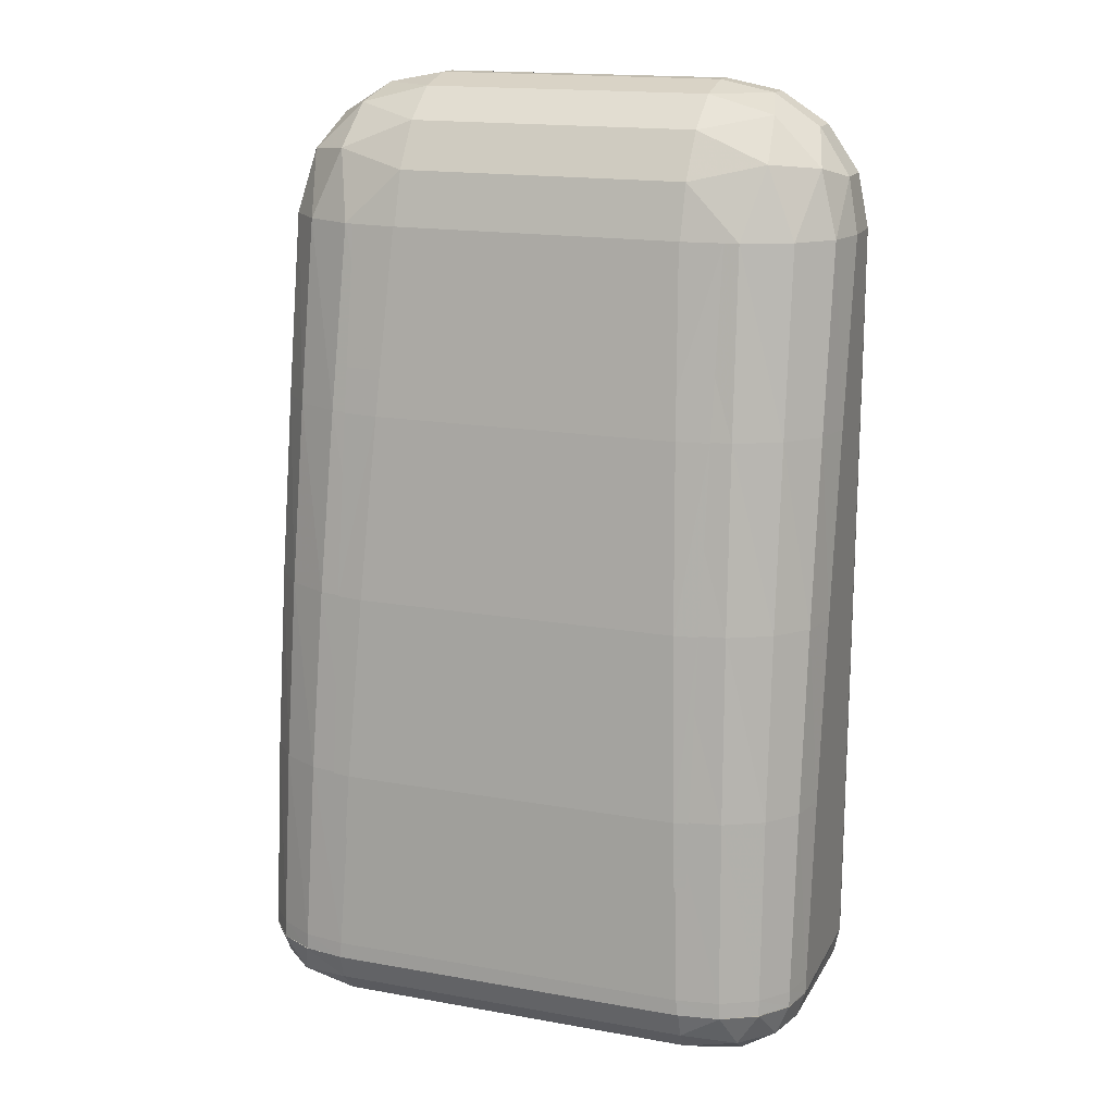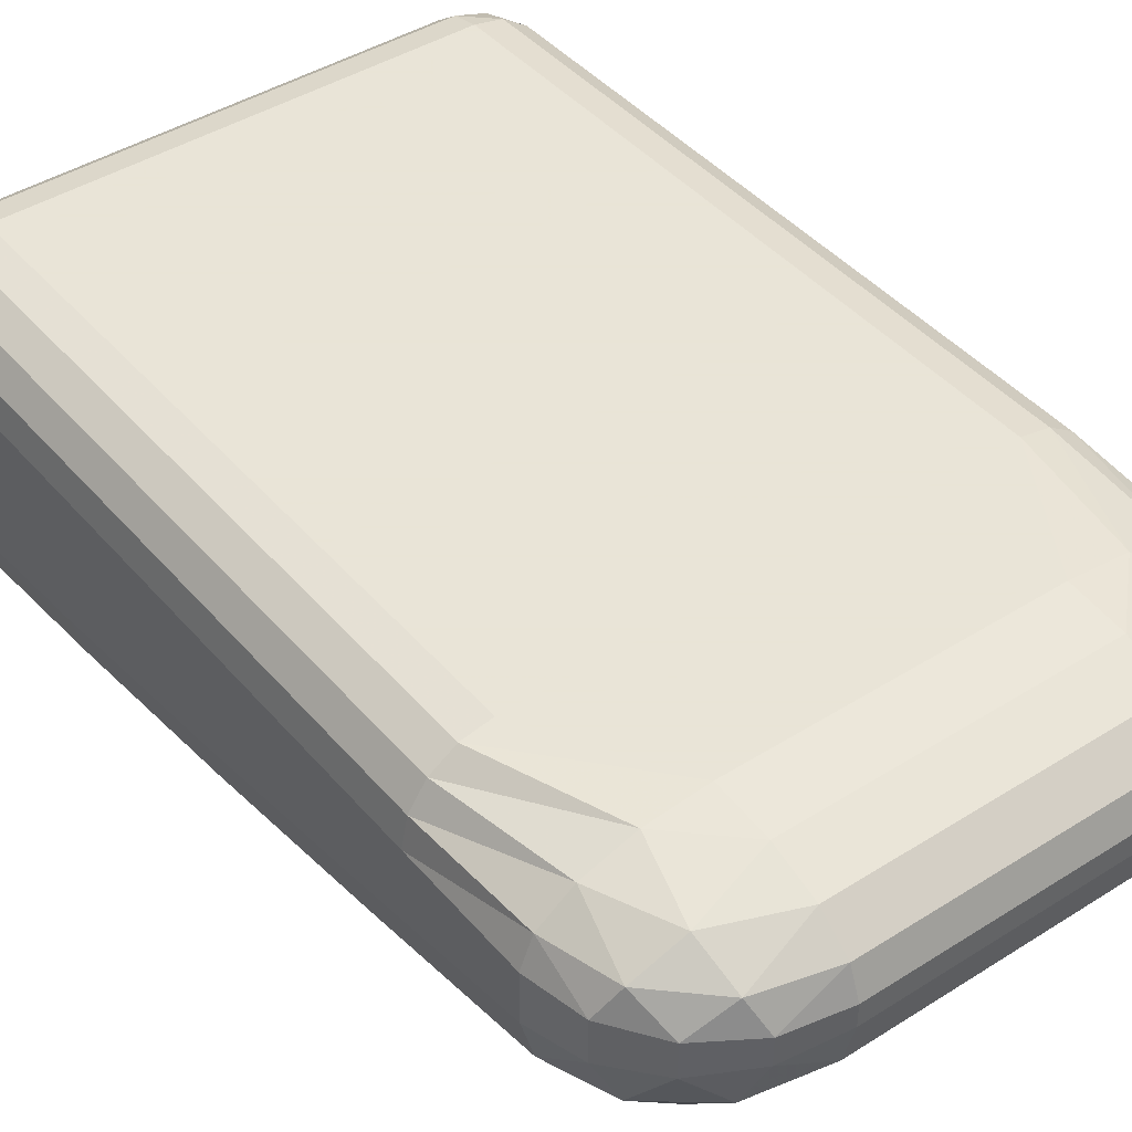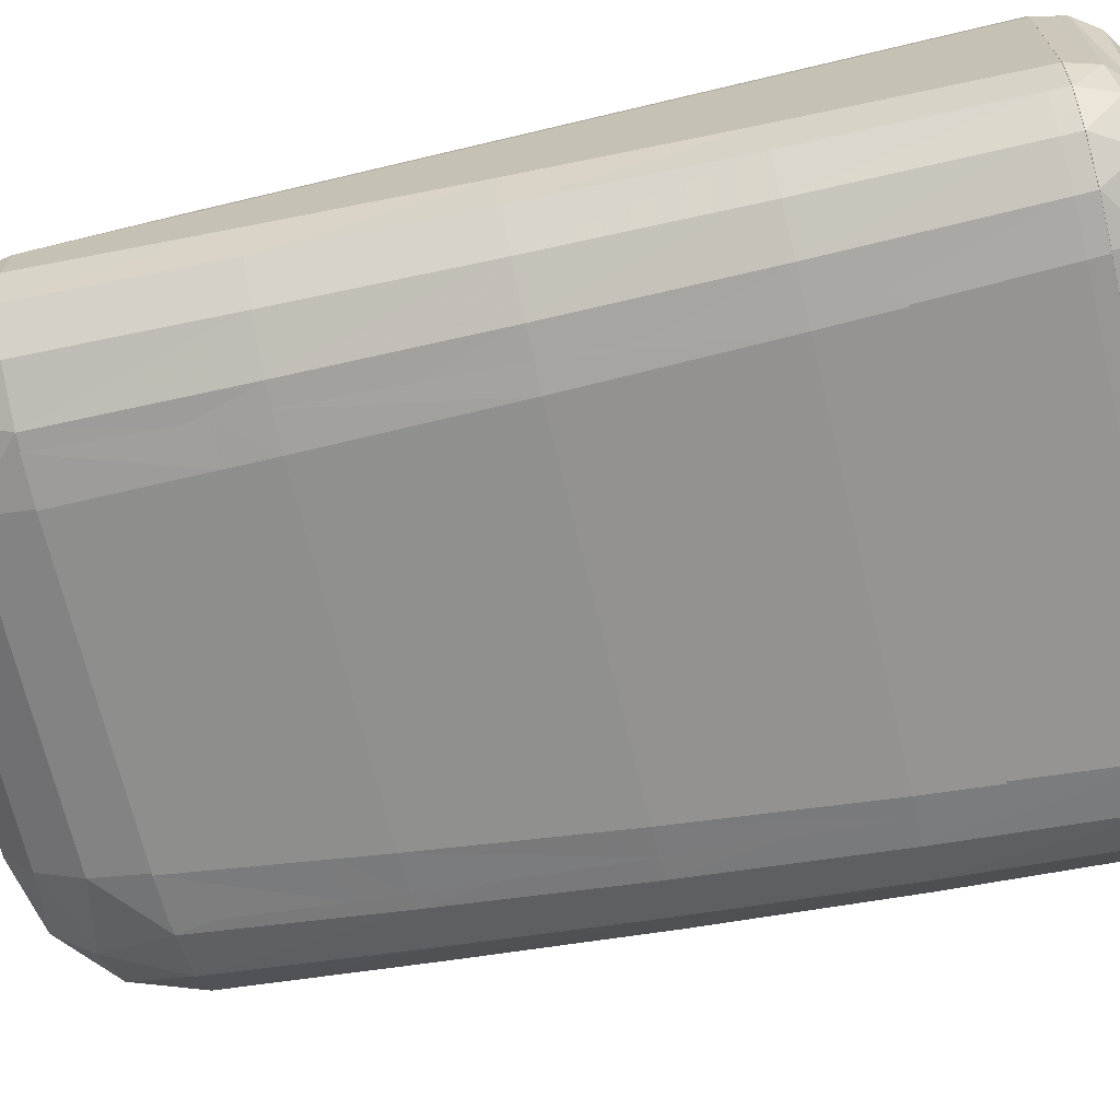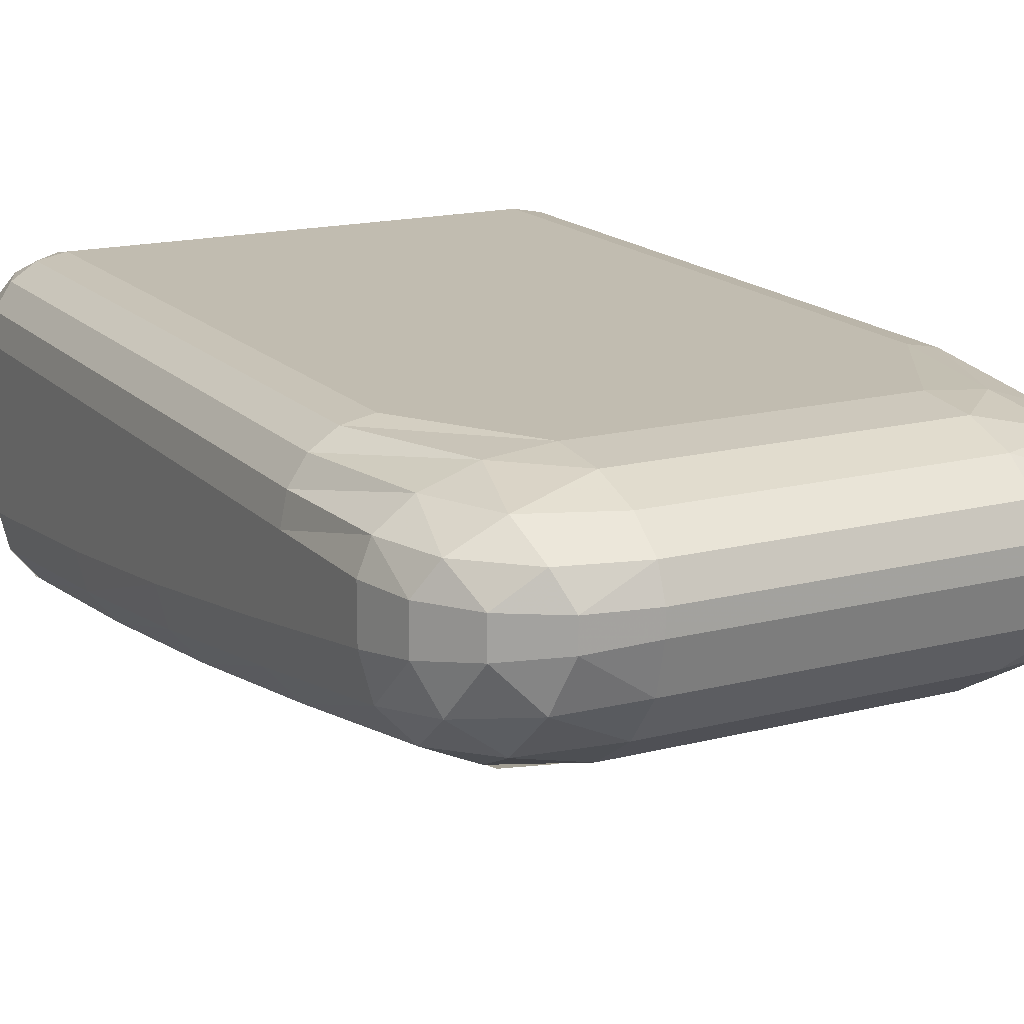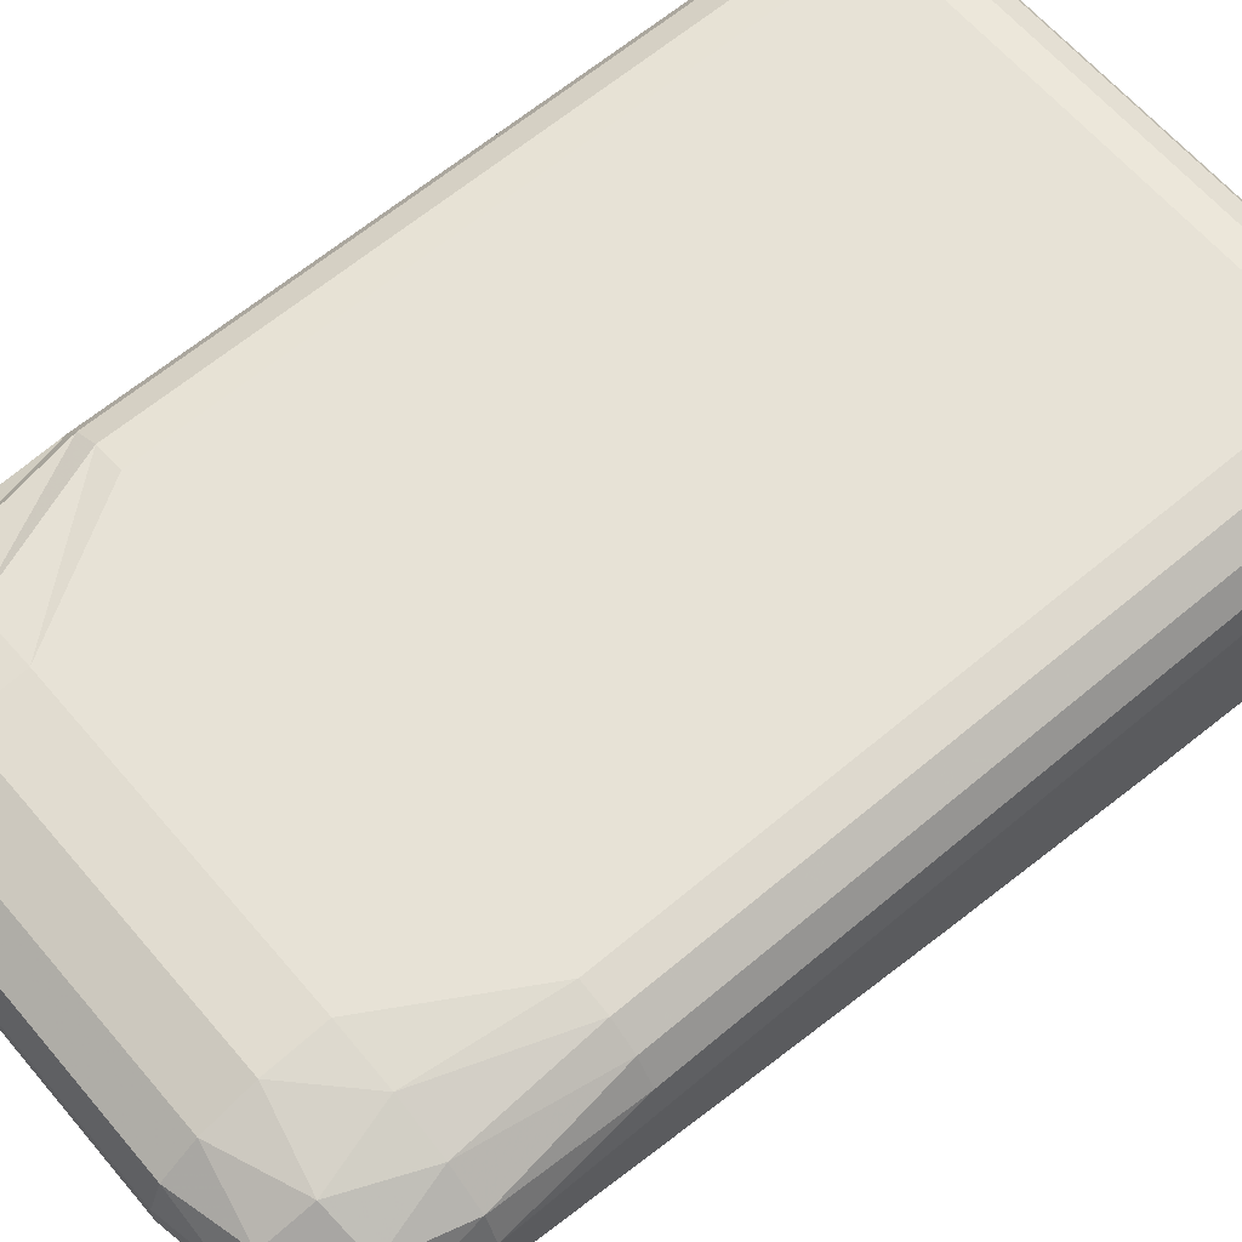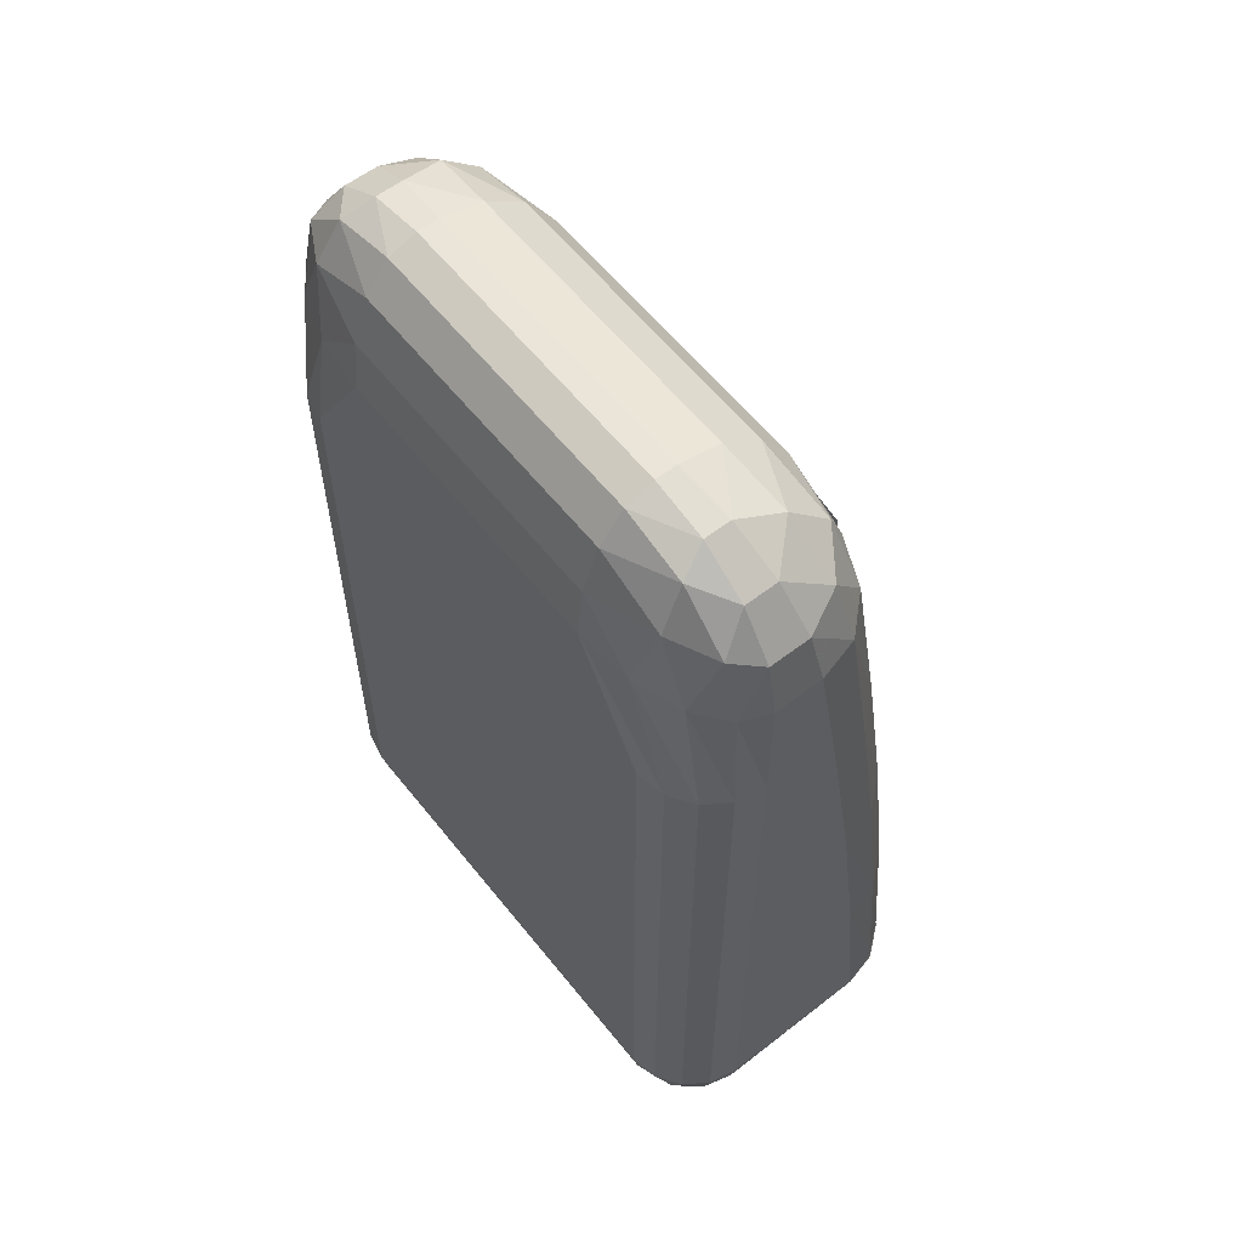
<metadata>
{"format":"obj","ext":"obj","renderer":"f3d","projection":"perspective","resolution":1024,"background":"white","views":[{"elev":16.6,"azim":20.0,"up":"+Z"},{"elev":42.8,"azim":-37.0,"up":"+Y"},{"elev":-68.9,"azim":103.4,"up":"+Y"},{"elev":16.5,"azim":-27.8,"up":"+Y"},{"elev":63.4,"azim":49.6,"up":"+Y"},{"elev":59.3,"azim":-128.3,"up":"+Z"}]}
</metadata>
<code>
v 0.125 0.75 0.12
v 0.875 0.75 0.12
v 0.1837 0.2107 0.12
v 0.8163 0.2107 0.12
v 0.1837 0.3746 0
v 0.8163 0.3746 0
v 0.125 0.625 0
v 0.875 0.625 0
v 1 0.625 0.12
v 1 0.3617 0.12
v 0 0.3617 0.12
v 0 0.625 0.12
v 0.125 0.7405 0.07408
v 0.875 0.7405 0.07408
v 0.125 0.7134 0.03515
v 0.875 0.7134 0.03515
v 0.125 0.6728 0.009134
v 0.875 0.6728 0.009134
v 0.1837 0.226 0.07408
v 0.8163 0.226 0.07408
v 0.1837 0.2626 0.03515
v 0.8163 0.2626 0.03515
v 0.1837 0.3148 0.009134
v 0.8163 0.3148 0.009134
v 0.9228 0.7405 0.12
v 0.9634 0.7134 0.12
v 0.9905 0.6728 0.12
v 0.8866 0.221 0.12
v 0.9462 0.2535 0.12
v 0.986 0.3029 0.12
v 0.07716 0.7405 0.12
v 0.03661 0.7134 0.12
v 0.009515 0.6728 0.12
v 0.1134 0.221 0.12
v 0.05382 0.2535 0.12
v 0.01399 0.3029 0.12
v 0.8866 0.3722 0.009134
v 0.9228 0.625 0.009134
v 0.9462 0.369 0.03515
v 0.9634 0.625 0.03515
v 0.986 0.3654 0.07408
v 0.9905 0.625 0.07408
v 0.1134 0.3722 0.009134
v 0.07716 0.625 0.009134
v 0.05382 0.369 0.03515
v 0.03661 0.625 0.03515
v 0.01399 0.3654 0.07408
v 0.009515 0.625 0.07408
v 0.9375 0.7134 0.06
v 0.975 0.6728 0.06457
v 0.9327 0.6728 0.02399
v 0.9081 0.2586 0.06
v 0.9633 0.3074 0.06457
v 0.9011 0.3117 0.02399
v 0.0625 0.7134 0.06
v 0.02499 0.6728 0.06457
v 0.06726 0.6728 0.02399
v 0.09187 0.2586 0.06
v 0.03673 0.3074 0.06457
v 0.09887 0.3117 0.02399
v 0.25 0.75 1.408
v 0.75 0.75 1.408
v 0.25 0.625 1.648
v 0.75 0.625 1.648
v 0.25 0.5886 1.648
v 0.75 0.5886 1.648
v 0.25 0.3689 1.408
v 0.75 0.3689 1.408
v 1 0.625 1.408
v 1 0.5442 1.408
v 0 0.5442 1.408
v 0 0.625 1.408
v 0.25 0.7405 1.5
v 0.75 0.7405 1.5
v 0.25 0.7134 1.578
v 0.75 0.7134 1.578
v 0.25 0.6728 1.63
v 0.75 0.6728 1.63
v 0.25 0.3967 1.5
v 0.75 0.3967 1.5
v 0.25 0.4485 1.578
v 0.75 0.4485 1.578
v 0.25 0.5159 1.63
v 0.75 0.5159 1.63
v 0.8457 0.7405 1.408
v 0.9268 0.7134 1.408
v 0.981 0.6728 1.408
v 0.8457 0.3794 1.408
v 0.9268 0.4164 1.408
v 0.981 0.4743 1.408
v 0.1543 0.7405 1.408
v 0.07322 0.7134 1.408
v 0.01903 0.6728 1.408
v 0.1543 0.3794 1.408
v 0.07322 0.4164 1.408
v 0.01903 0.4743 1.408
v 0.8457 0.5796 1.63
v 0.8457 0.625 1.63
v 0.9268 0.5685 1.578
v 0.9268 0.625 1.578
v 0.981 0.5563 1.5
v 0.981 0.625 1.5
v 0.1543 0.5796 1.63
v 0.1543 0.625 1.63
v 0.07322 0.5685 1.578
v 0.07322 0.625 1.578
v 0.01903 0.5563 1.5
v 0.01903 0.625 1.5
v 0.875 0.7134 1.528
v 0.95 0.6728 1.519
v 0.8655 0.6728 1.6
v 0.125 0.7134 1.528
v 0.04997 0.6728 1.519
v 0.1345 0.6728 1.6
v 0.875 0.4346 1.528
v 0.95 0.4897 1.519
v 0.8655 0.5045 1.6
v 0.125 0.4346 1.528
v 0.04997 0.4897 1.519
v 0.1345 0.5045 1.6
v 0.01427 0.3064 0.1479
v 0.01546 0.3355 0.4629
v 0.01665 0.3743 0.7779
v 0.01784 0.4218 1.093
v 0.06865 0.3651 1.093
v 0.06407 0.3194 0.7779
v 0.05949 0.2827 0.4629
v 0.05492 0.256 0.1479
v 0 0.3657 0.1479
v 0 0.3977 0.4629
v 0 0.4394 0.7779
v 0 0.4895 1.093
v 0.1447 0.3278 1.093
v 0.135 0.2829 0.7779
v 0.1254 0.2475 0.4629
v 0.1157 0.2223 0.1479
v 0 0.625 0.2079
v 0 0.625 0.5379
v 0 0.625 0.8679
v 0 0.625 1.198
v 0.2344 0.3158 1.093
v 0.2188 0.2705 0.7779
v 0.2031 0.2352 0.4629
v 0.1875 0.2104 0.1479
v 0.009515 0.6728 0.2079
v 0.009515 0.6728 0.5379
v 0.009515 0.6728 0.8679
v 0.009515 0.6728 1.198
v 0.7656 0.3158 1.093
v 0.7812 0.2705 0.7779
v 0.7969 0.2352 0.4629
v 0.8125 0.2104 0.1479
v 0.03661 0.7134 0.2079
v 0.03661 0.7134 0.5379
v 0.03661 0.7134 0.8679
v 0.03661 0.7134 1.198
v 0.8553 0.3278 1.093
v 0.865 0.2829 0.7779
v 0.8746 0.2475 0.4629
v 0.8843 0.2223 0.1479
v 0.07716 0.7405 0.2079
v 0.07716 0.7405 0.5379
v 0.07716 0.7405 0.8679
v 0.07716 0.7405 1.198
v 0.9314 0.3651 1.093
v 0.9359 0.3194 0.7779
v 0.9405 0.2827 0.4629
v 0.9451 0.256 0.1479
v 0.125 0.75 0.2079
v 0.125 0.75 0.5379
v 0.125 0.75 0.8679
v 0.125 0.75 1.198
v 0.9822 0.4218 1.093
v 0.9833 0.3743 0.7779
v 0.9845 0.3355 0.4629
v 0.9857 0.3064 0.1479
v 0.875 0.75 0.2079
v 0.875 0.75 0.5379
v 0.875 0.75 0.8679
v 0.875 0.75 1.198
v 1 0.4895 1.093
v 1 0.4394 0.7779
v 1 0.3977 0.4629
v 1 0.3657 0.1479
v 0.9228 0.7405 0.2079
v 0.9228 0.7405 0.5379
v 0.9228 0.7405 0.8679
v 0.9228 0.7405 1.198
v 1 0.625 1.198
v 1 0.625 0.8679
v 1 0.625 0.5379
v 1 0.625 0.2079
v 0.9634 0.7134 0.2079
v 0.9634 0.7134 0.5379
v 0.9634 0.7134 0.8679
v 0.9634 0.7134 1.198
v 0.9905 0.6728 1.198
v 0.9905 0.6728 0.8679
v 0.9905 0.6728 0.5379
v 0.9905 0.6728 0.2079
v 0.01417 0.3047 0.1203
v 0.05452 0.2546 0.1203
v 0 0.3638 0.1203
v 0.1149 0.221 0.1203
v 0.1861 0.2092 0.1203
v 0.8139 0.2092 0.1203
v 0.8851 0.221 0.1203
v 0.9455 0.2546 0.1203
v 0.9858 0.3047 0.1203
v 1 0.3638 0.1203
v 0.25 0.3627 1.408
v 0.75 0.3627 1.408
v 0.2344 0.3096 1.093
v 0.2188 0.2642 0.7779
v 0.2031 0.2289 0.4629
v 0.7656 0.3096 1.093
v 0.7812 0.2642 0.7779
v 0.7969 0.2289 0.4629
v 0.2382 0.3226 1.17
v 0.7618 0.3226 1.17
v 0.1724 0.3711 1.408
v 0.1724 0.3179 1.093
v 0.1724 0.2711 0.7779
v 0.1724 0.2338 0.4629
v 0.1724 0.331 1.17
v 0.8221 0.3706 1.408
v 0.8221 0.3171 1.093
v 0.8221 0.2703 0.7779
v 0.8221 0.2329 0.4629
v 0.8221 0.3303 1.17
v 0.1976 0.2201 0.3508
v 0.8024 0.2201 0.3508
v 0.1724 0.2241 0.3508
v 0.8221 0.2233 0.3508
f 7 8 6 5
f 1 2 14 13
f 13 14 16 15
f 15 16 18 17
f 17 18 8 7
f 19 20 4 3
f 21 22 20 19
f 23 24 22 21
f 5 6 24 23
f 38 37 6 8
f 40 39 37 38
f 42 41 39 40
f 9 10 41 42
f 43 44 7 5
f 45 46 44 43
f 47 48 46 45
f 11 12 48 47
f 2 25 14
f 25 26 49
f 49 14 25
f 14 49 16
f 26 27 50
f 50 49 26
f 49 50 51
f 51 16 49
f 16 51 18
f 27 9 42
f 42 50 27
f 50 42 40
f 40 51 50
f 51 40 38
f 38 18 51
f 18 38 8
f 20 28 4
f 52 29 28
f 28 20 52
f 22 52 20
f 53 30 29
f 29 52 53
f 54 53 52
f 52 22 54
f 24 54 22
f 41 10 30
f 30 53 41
f 39 41 53
f 53 54 39
f 37 39 54
f 54 24 37
f 6 37 24
f 13 31 1
f 55 32 31
f 31 13 55
f 15 55 13
f 56 33 32
f 32 55 56
f 57 56 55
f 55 15 57
f 17 57 15
f 48 12 33
f 33 56 48
f 46 48 56
f 56 57 46
f 44 46 57
f 57 17 44
f 7 44 17
f 3 34 19
f 34 35 58
f 58 19 34
f 19 58 21
f 35 36 59
f 59 58 35
f 58 59 60
f 60 21 58
f 21 60 23
f 36 11 47
f 47 59 36
f 59 47 45
f 45 60 59
f 60 45 43
f 43 23 60
f 23 43 5
f 65 66 64 63
f 73 74 62 61
f 75 76 74 73
f 77 78 76 75
f 63 64 78 77
f 67 68 80 79
f 79 80 82 81
f 81 82 84 83
f 83 84 66 65
f 97 98 64 66
f 99 100 98 97
f 101 102 100 99
f 70 69 102 101
f 104 103 65 63
f 106 105 103 104
f 108 107 105 106
f 72 71 107 108
f 74 85 62
f 109 86 85
f 85 74 109
f 76 109 74
f 110 87 86
f 86 109 110
f 111 110 109
f 109 76 111
f 78 111 76
f 102 69 87
f 87 110 102
f 100 102 110
f 110 111 100
f 98 100 111
f 111 78 98
f 64 98 78
f 61 91 73
f 91 92 112
f 112 73 91
f 73 112 75
f 92 93 113
f 113 112 92
f 112 113 114
f 114 75 112
f 75 114 77
f 93 72 108
f 108 113 93
f 113 108 106
f 106 114 113
f 114 106 104
f 104 77 114
f 77 104 63
f 68 88 80
f 88 89 115
f 115 80 88
f 80 115 82
f 89 90 116
f 116 115 89
f 115 116 117
f 117 82 115
f 82 117 84
f 90 70 101
f 101 116 90
f 116 101 99
f 99 117 116
f 117 99 97
f 97 84 117
f 84 97 66
f 79 94 67
f 118 95 94
f 94 79 118
f 81 118 79
f 119 96 95
f 95 118 119
f 120 119 118
f 118 81 120
f 83 120 81
f 107 71 96
f 96 119 107
f 105 107 119
f 119 120 105
f 103 105 120
f 120 83 103
f 65 103 83
f 128 127 122 121
f 127 126 123 122
f 126 125 124 123
f 125 95 96 124
f 71 132 124 96
f 132 131 123 124
f 131 130 122 123
f 130 129 121 122
f 136 135 127 128
f 135 134 126 127
f 134 133 125 126
f 133 94 95 125
f 72 140 132 71
f 140 139 131 132
f 139 138 130 131
f 138 137 129 130
f 144 143 135 136
f 143 142 134 135
f 142 141 133 134
f 141 67 94 133
f 93 148 140 72
f 148 147 139 140
f 147 146 138 139
f 146 145 137 138
f 152 151 143 144
f 151 150 142 143
f 150 149 141 142
f 149 68 67 141
f 92 156 148 93
f 156 155 147 148
f 155 154 146 147
f 154 153 145 146
f 160 159 151 152
f 159 158 150 151
f 158 157 149 150
f 157 88 68 149
f 91 164 156 92
f 164 163 155 156
f 163 162 154 155
f 162 161 153 154
f 168 167 159 160
f 167 166 158 159
f 166 165 157 158
f 165 89 88 157
f 61 172 164 91
f 172 171 163 164
f 171 170 162 163
f 170 169 161 162
f 176 175 167 168
f 175 174 166 167
f 174 173 165 166
f 173 90 89 165
f 62 180 172 61
f 180 179 171 172
f 179 178 170 171
f 178 177 169 170
f 184 183 175 176
f 183 182 174 175
f 182 181 173 174
f 181 70 90 173
f 85 188 180 62
f 188 187 179 180
f 187 186 178 179
f 186 185 177 178
f 192 191 183 184
f 191 190 182 183
f 190 189 181 182
f 189 69 70 181
f 86 196 188 85
f 196 195 187 188
f 195 194 186 187
f 194 193 185 186
f 200 199 191 192
f 199 198 190 191
f 198 197 189 190
f 197 87 69 189
f 87 197 196 86
f 197 198 195 196
f 198 199 194 195
f 199 200 193 194
f 202 128 121 201
f 201 121 129 203
f 204 136 128 202
f 203 129 137 12
f 205 144 136 204
f 12 137 145 33
f 206 152 144 205
f 33 145 153 32
f 207 160 152 206
f 32 153 161 31
f 208 168 160 207
f 31 161 169 1
f 209 176 168 208
f 1 169 177 2
f 210 184 176 209
f 2 177 185 25
f 9 192 184 210
f 25 185 193 26
f 27 200 192 9
f 26 193 200 27
f 218 217 214 215
f 217 216 213 214
f 220 212 211 219
f 219 213 216 220
f 224 215 214 223
f 223 214 213 222
f 225 219 211 221
f 222 213 219 225
f 228 217 218 229
f 227 216 217 228
f 226 212 220 230
f 230 220 216 227
f 232 218 215 231
f 231 215 224 233
f 234 229 218 232

</code>
